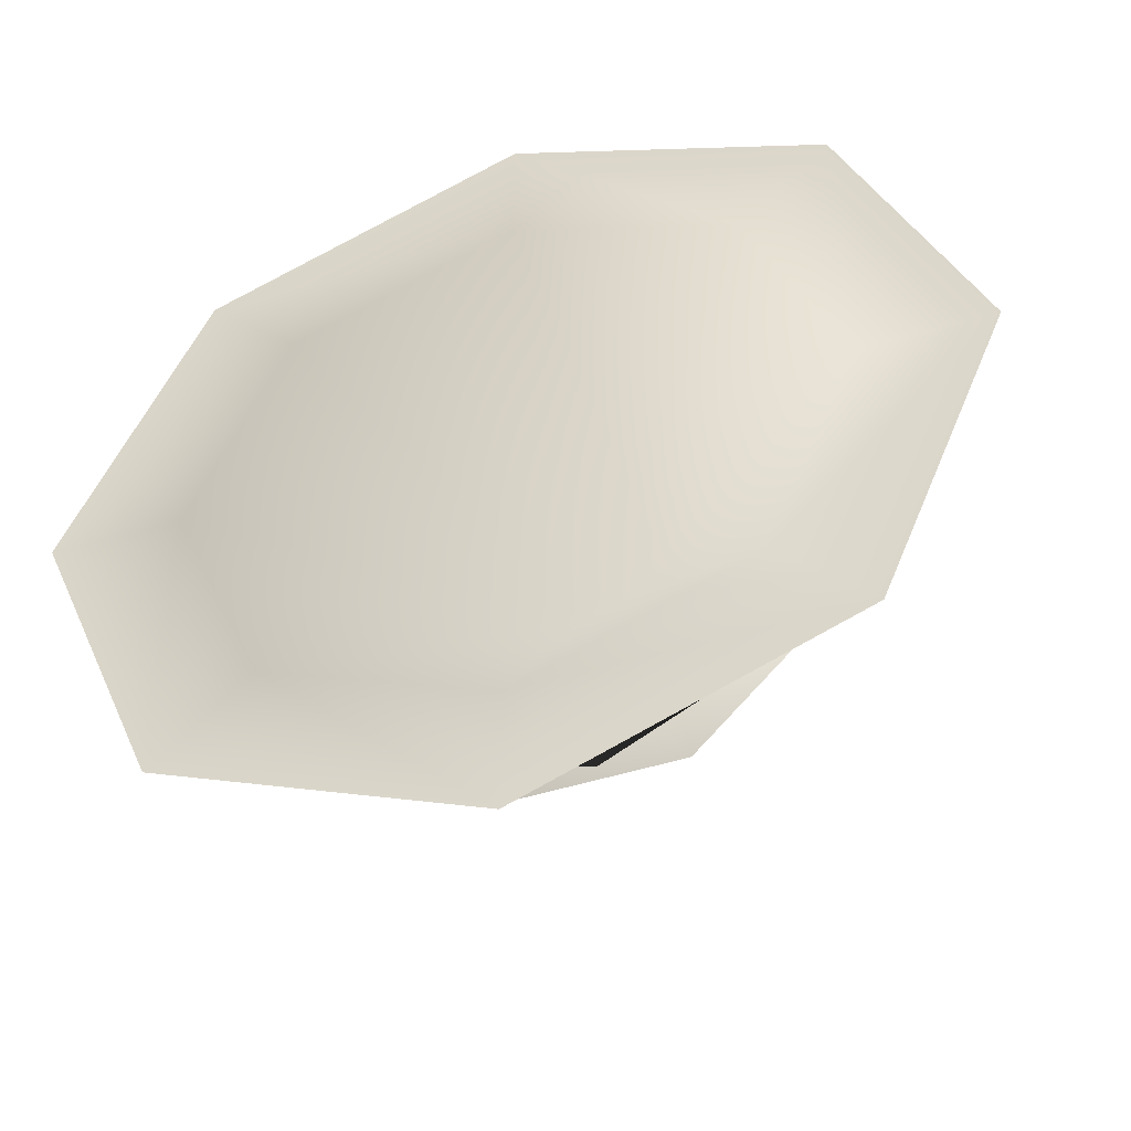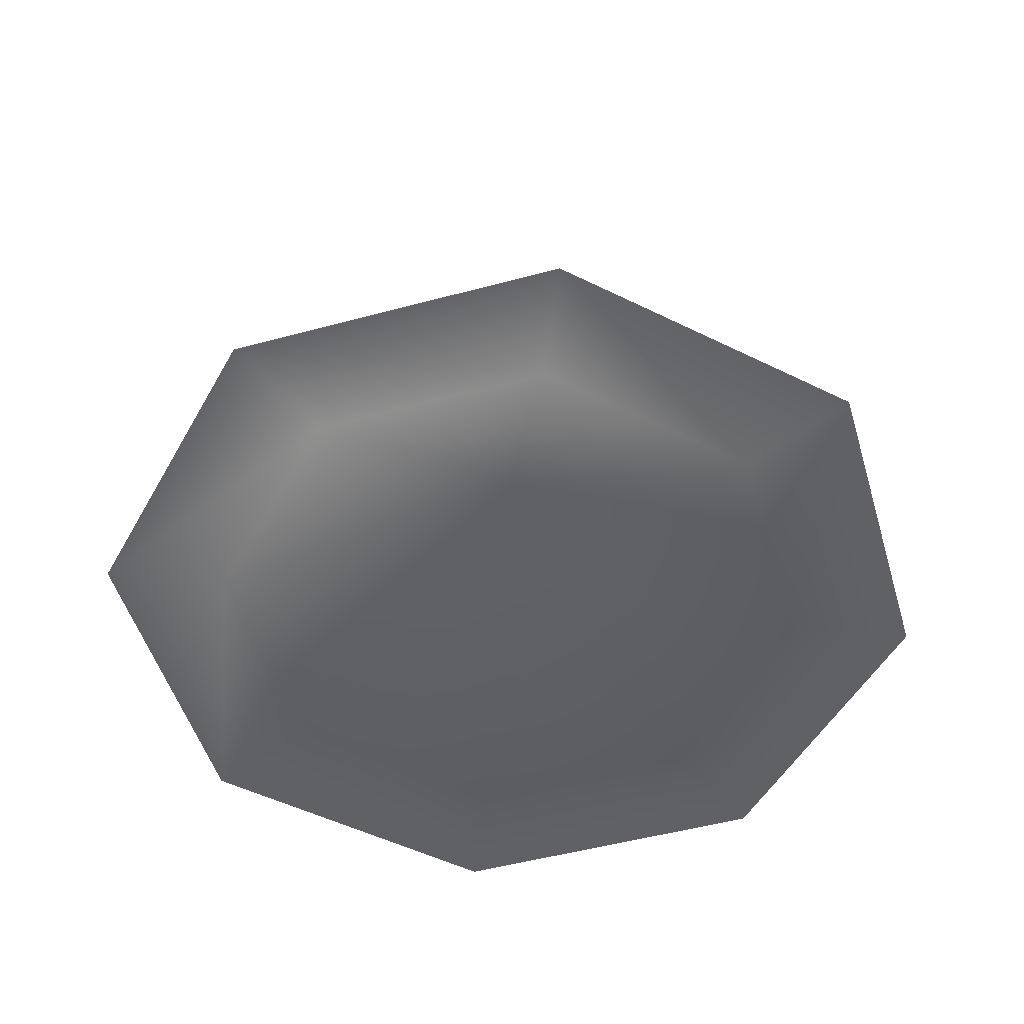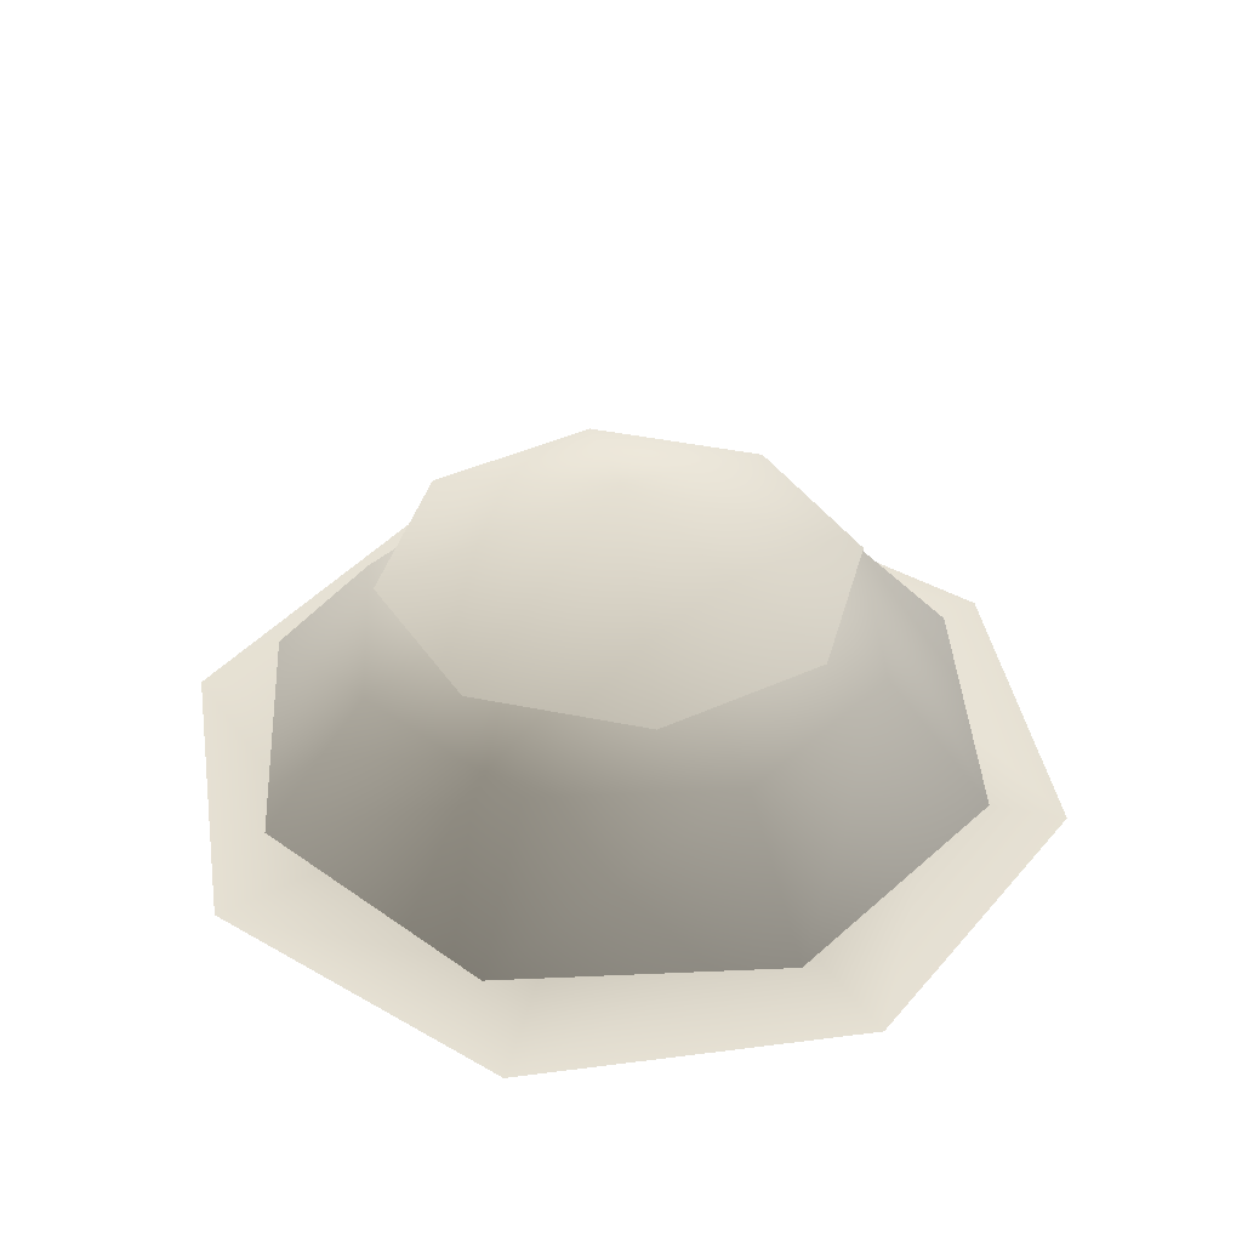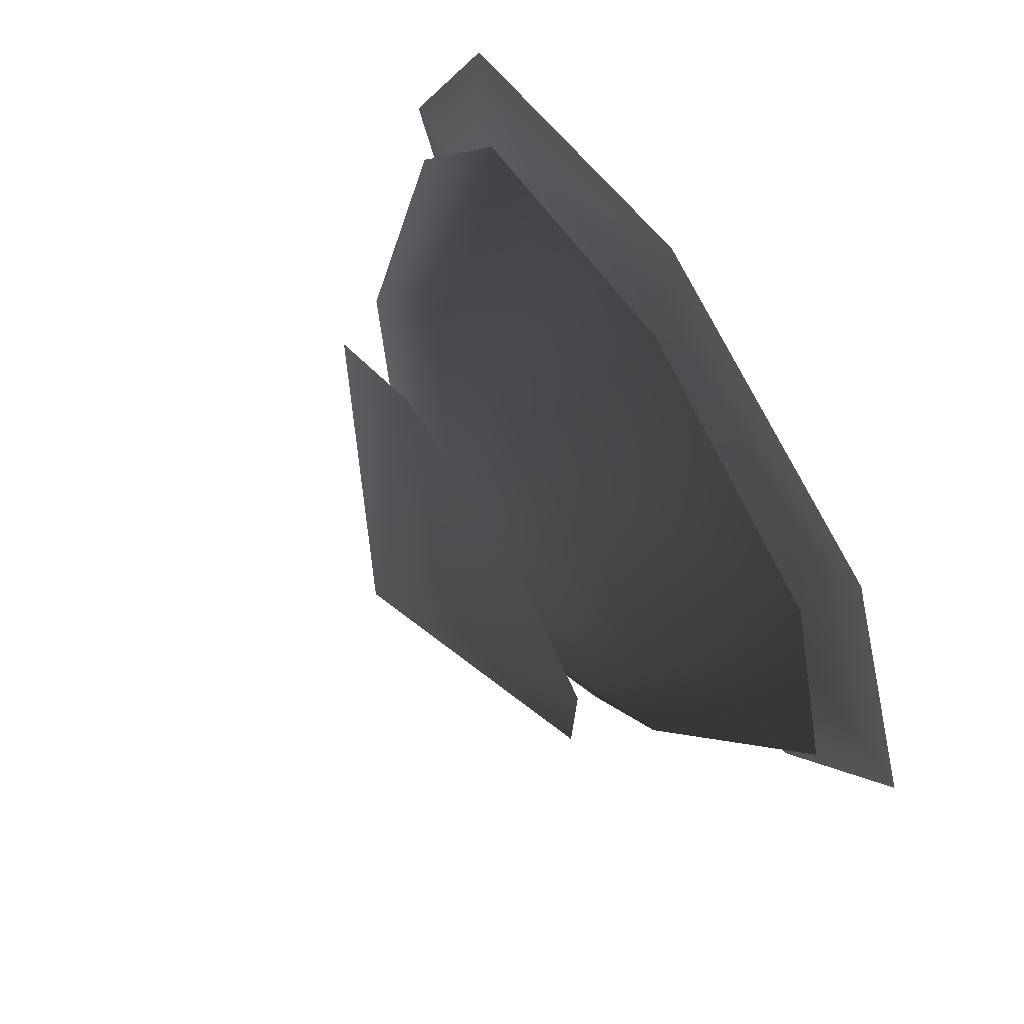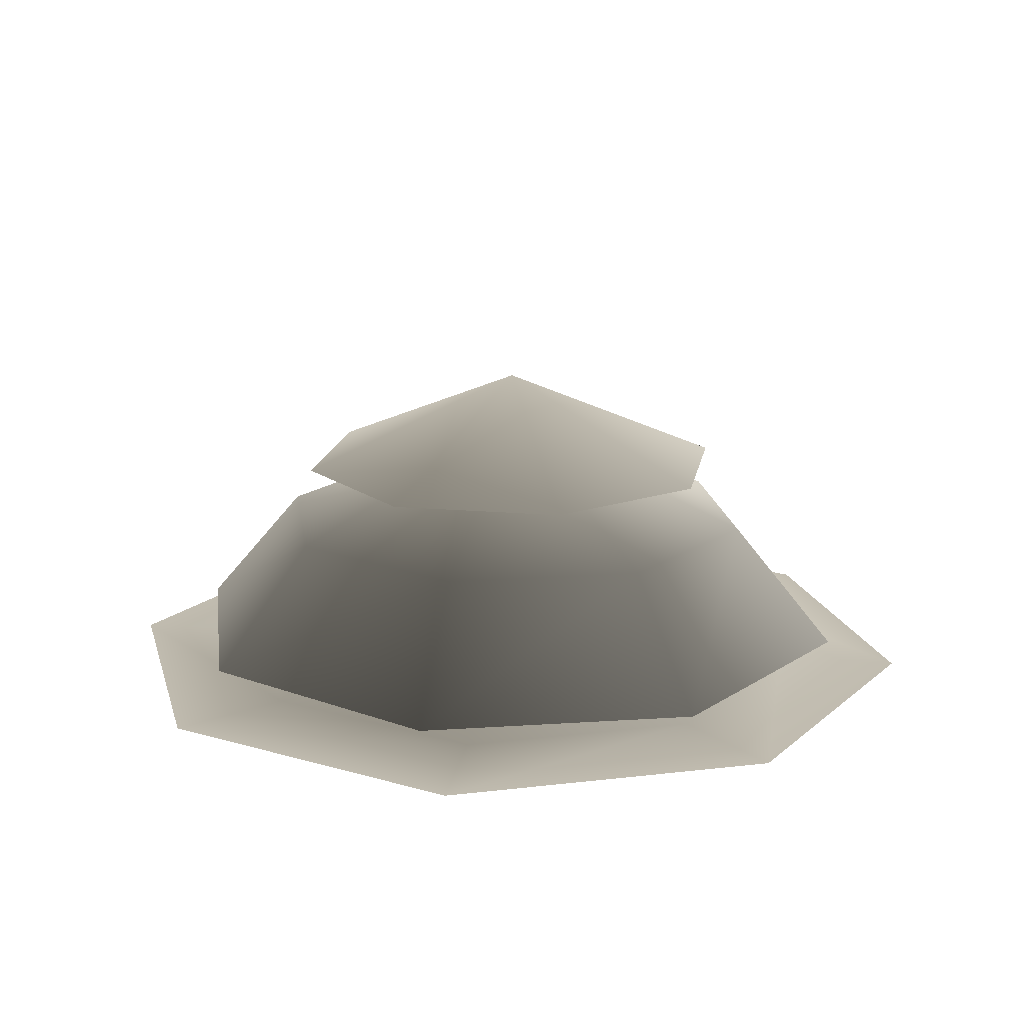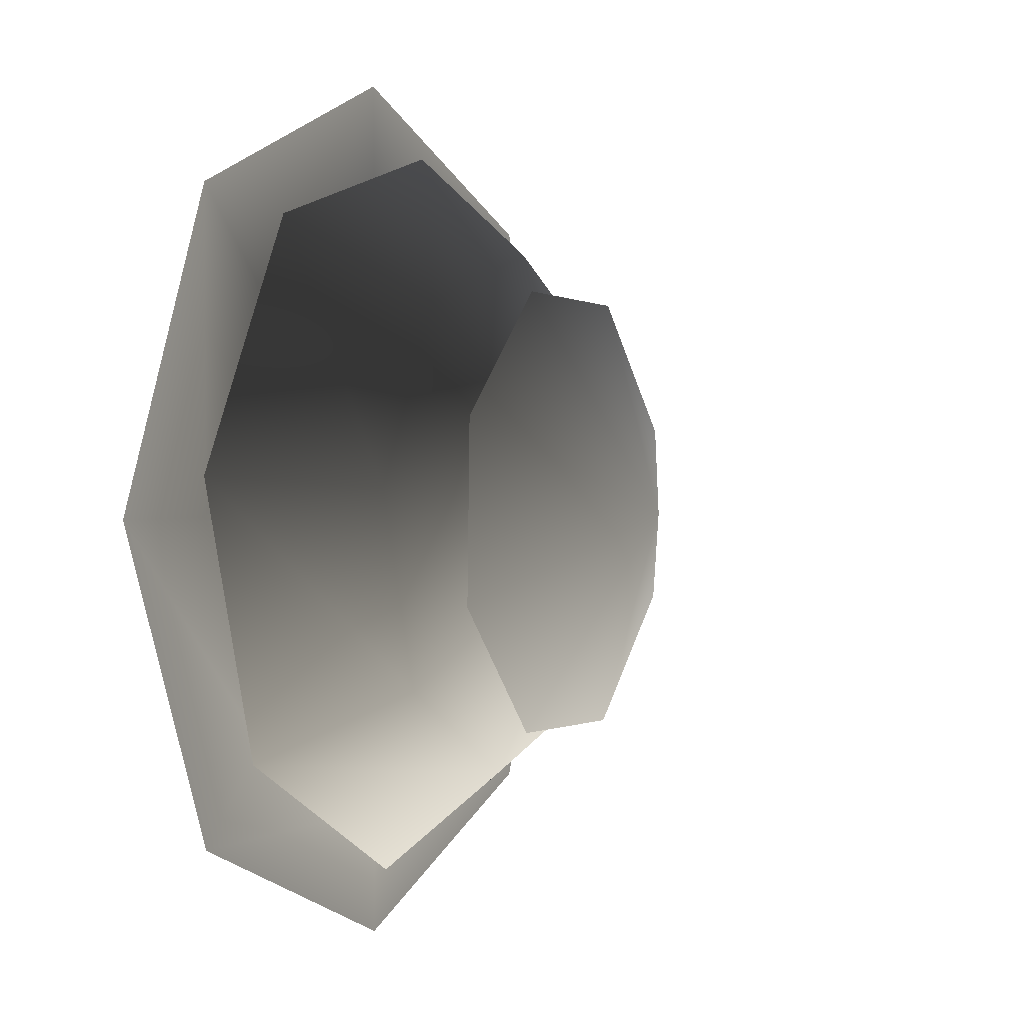
<metadata>
{"format":"obj","ext":"obj","renderer":"f3d","projection":"perspective","resolution":1024,"background":"white","views":[{"elev":-47.4,"azim":18.2,"up":"+Z"},{"elev":-50.6,"azim":84.0,"up":"+Y"},{"elev":38.8,"azim":-31.7,"up":"+Y"},{"elev":71.0,"azim":-122.5,"up":"+Z"},{"elev":16.5,"azim":8.6,"up":"+Y"},{"elev":1.3,"azim":116.9,"up":"+Z"}]}
</metadata>
<code>
v 1.648 0.1449 -1.648
v 1.171 0.1519 -1.171
v -7.671e-07 0.1519 -1.656
v -5.459e-07 0.1449 -2.33
v -1.171 0.1519 -1.171
v -1.648 0.1449 -1.648
v -1.656 0.1519 6.435e-08
v -2.33 0.1449 -7.533e-07
v -1.171 0.1519 1.171
v -1.648 0.1449 1.648
v 1.441e-07 0.1519 1.656
v 3.382e-07 0.1449 2.33
v 1.171 0.1519 1.171
v 1.648 0.1449 1.648
v 1.656 0.1519 -3.572e-07
v 2.33 0.1449 7.533e-07
v -2.077e-07 1.316 -1.171e-07
v 0.2053 0.3374 -1.943
v 0.1459 0.9982 -1.381
v -0.8731 0.9982 -1.079
v -1.228 0.3374 -1.519
v -1.381 0.9982 -0.1459
v -1.943 0.3374 -0.2053
v -1.079 0.9982 0.8731
v -1.519 0.3374 1.228
v -0.1459 0.9982 1.381
v -0.2053 0.3374 1.943
v 0.8731 0.9982 1.079
v 1.228 0.3374 1.519
v 1.381 0.9982 0.1459
v 1.943 0.3374 0.2053
v 1.079 0.9982 -0.8731
v 1.519 0.3374 -1.228
v -6.23e-07 1.587 -3.514e-07
v 1.12 1.336 0.4978
v 2.077e-07 1.856 1.171e-07
v 1.144 1.336 -0.4402
v 0.4978 1.336 -1.12
v -0.4402 1.336 -1.144
v -1.12 1.336 -0.4978
v -1.144 1.336 0.4402
v -0.4978 1.336 1.12
v 0.4402 1.336 1.144
g Straw1_(1)_1354_163
f 1 3 2
f 1 4 3
f 4 5 3
f 4 6 5
f 6 7 5
f 6 8 7
f 8 9 7
f 8 10 9
f 10 11 9
f 10 12 11
f 12 13 11
f 12 14 13
f 14 15 13
f 14 16 15
f 16 2 15
f 16 1 2
f 2 3 17
f 3 5 17
f 5 7 17
f 7 9 17
f 9 11 17
f 11 13 17
f 13 15 17
f 15 2 17
f 18 20 19
f 18 21 20
f 21 22 20
f 21 23 22
f 23 24 22
f 23 25 24
f 25 26 24
f 25 27 26
f 27 28 26
f 27 29 28
f 29 30 28
f 29 31 30
f 31 32 30
f 31 33 32
f 33 19 32
f 33 18 19
f 19 20 34
f 20 22 34
f 22 24 34
f 24 26 34
f 26 28 34
f 28 30 34
f 30 32 34
f 32 19 34
f 35 37 36
f 37 38 36
f 38 39 36
f 39 40 36
f 40 41 36
f 41 42 36
f 42 43 36
f 43 35 36

</code>
